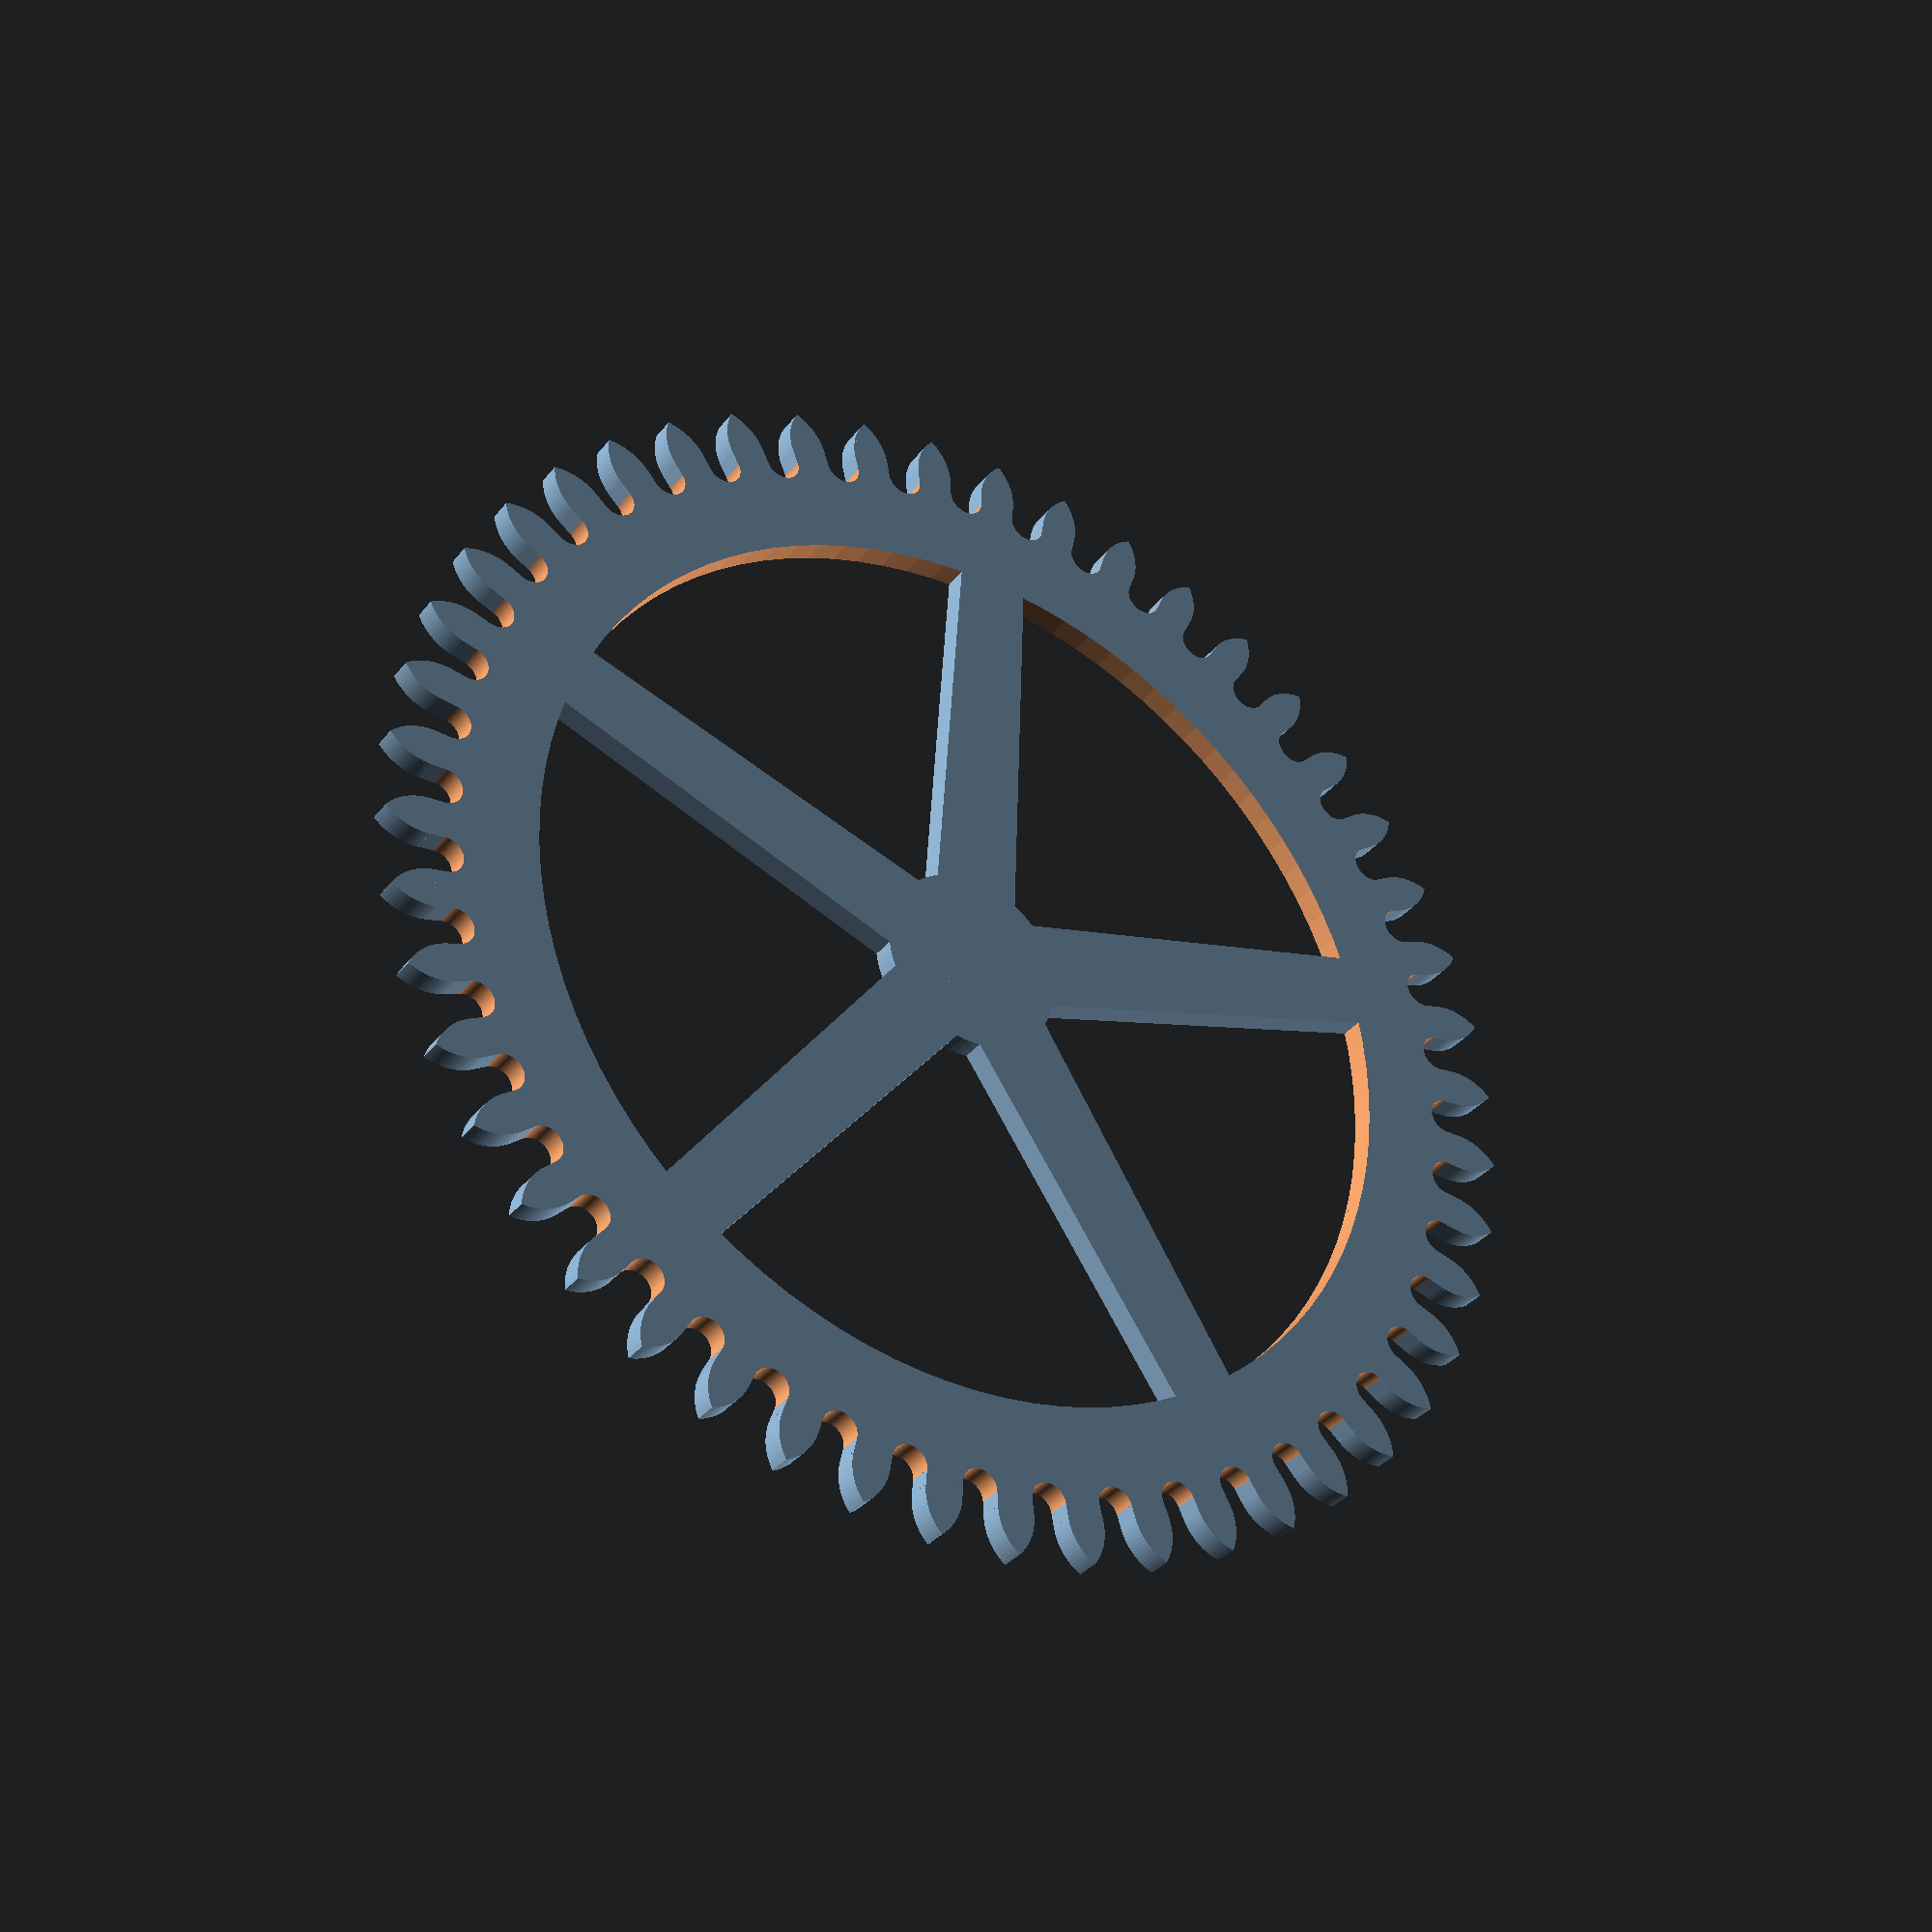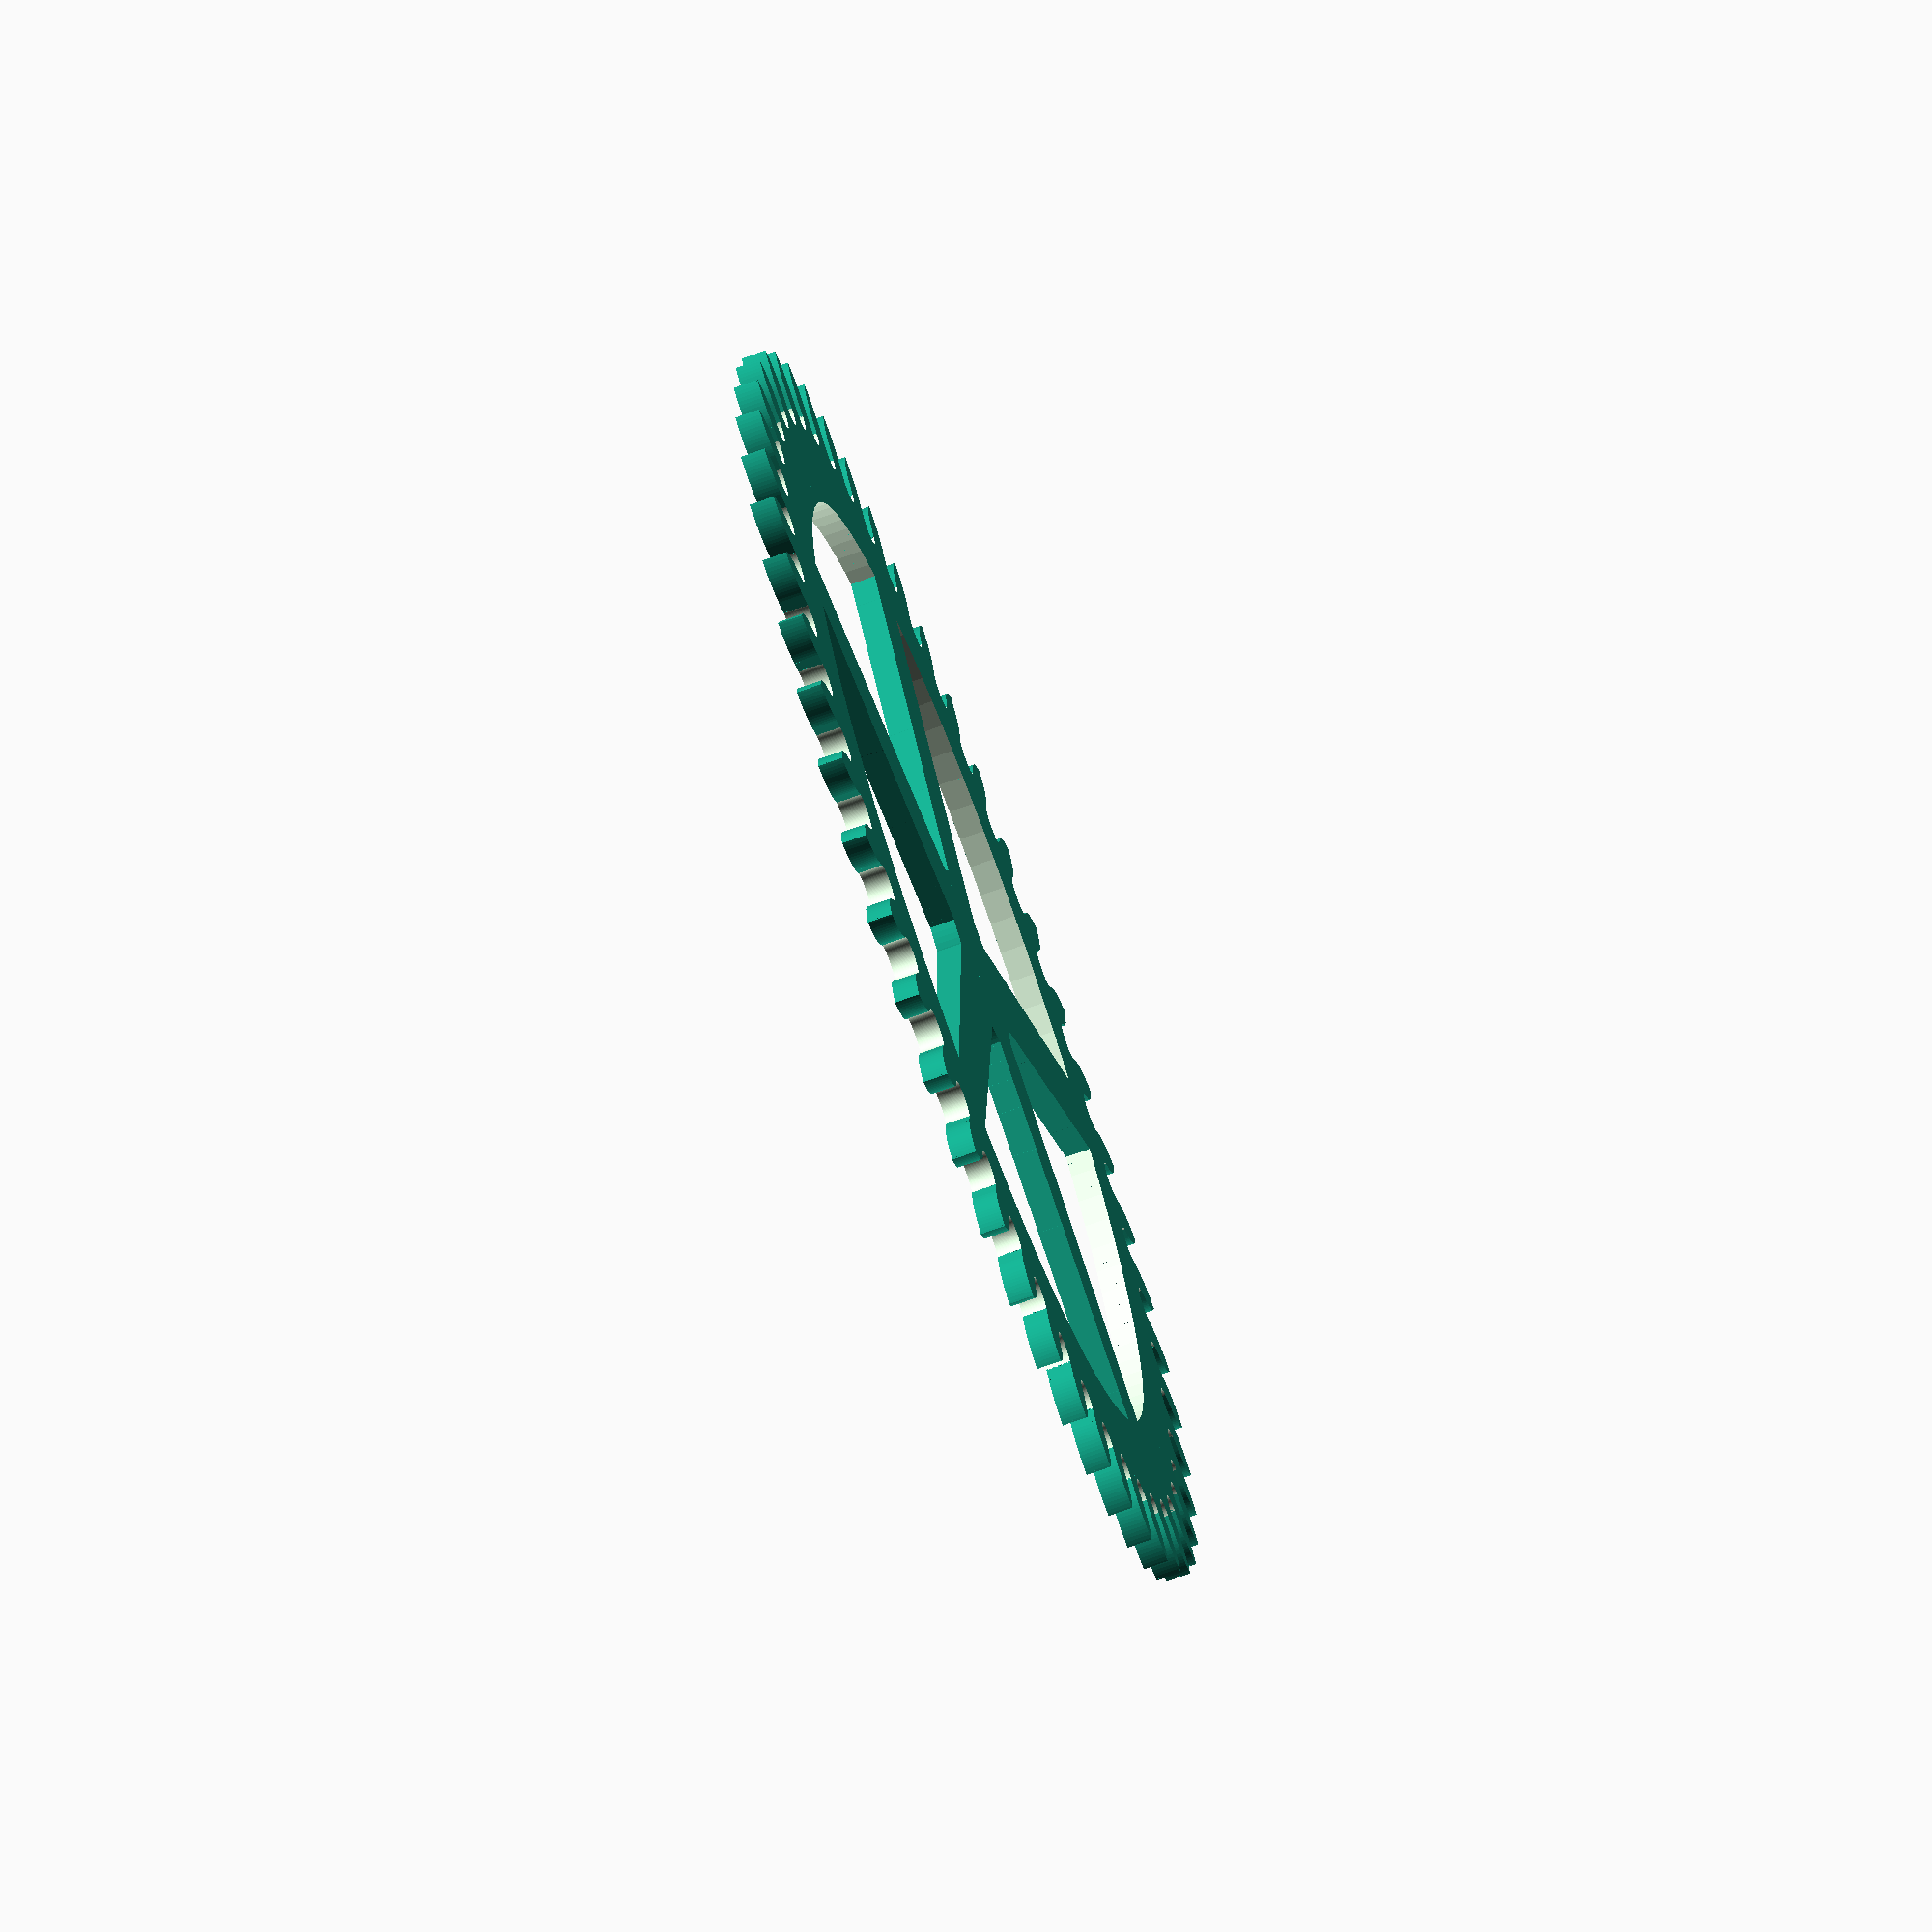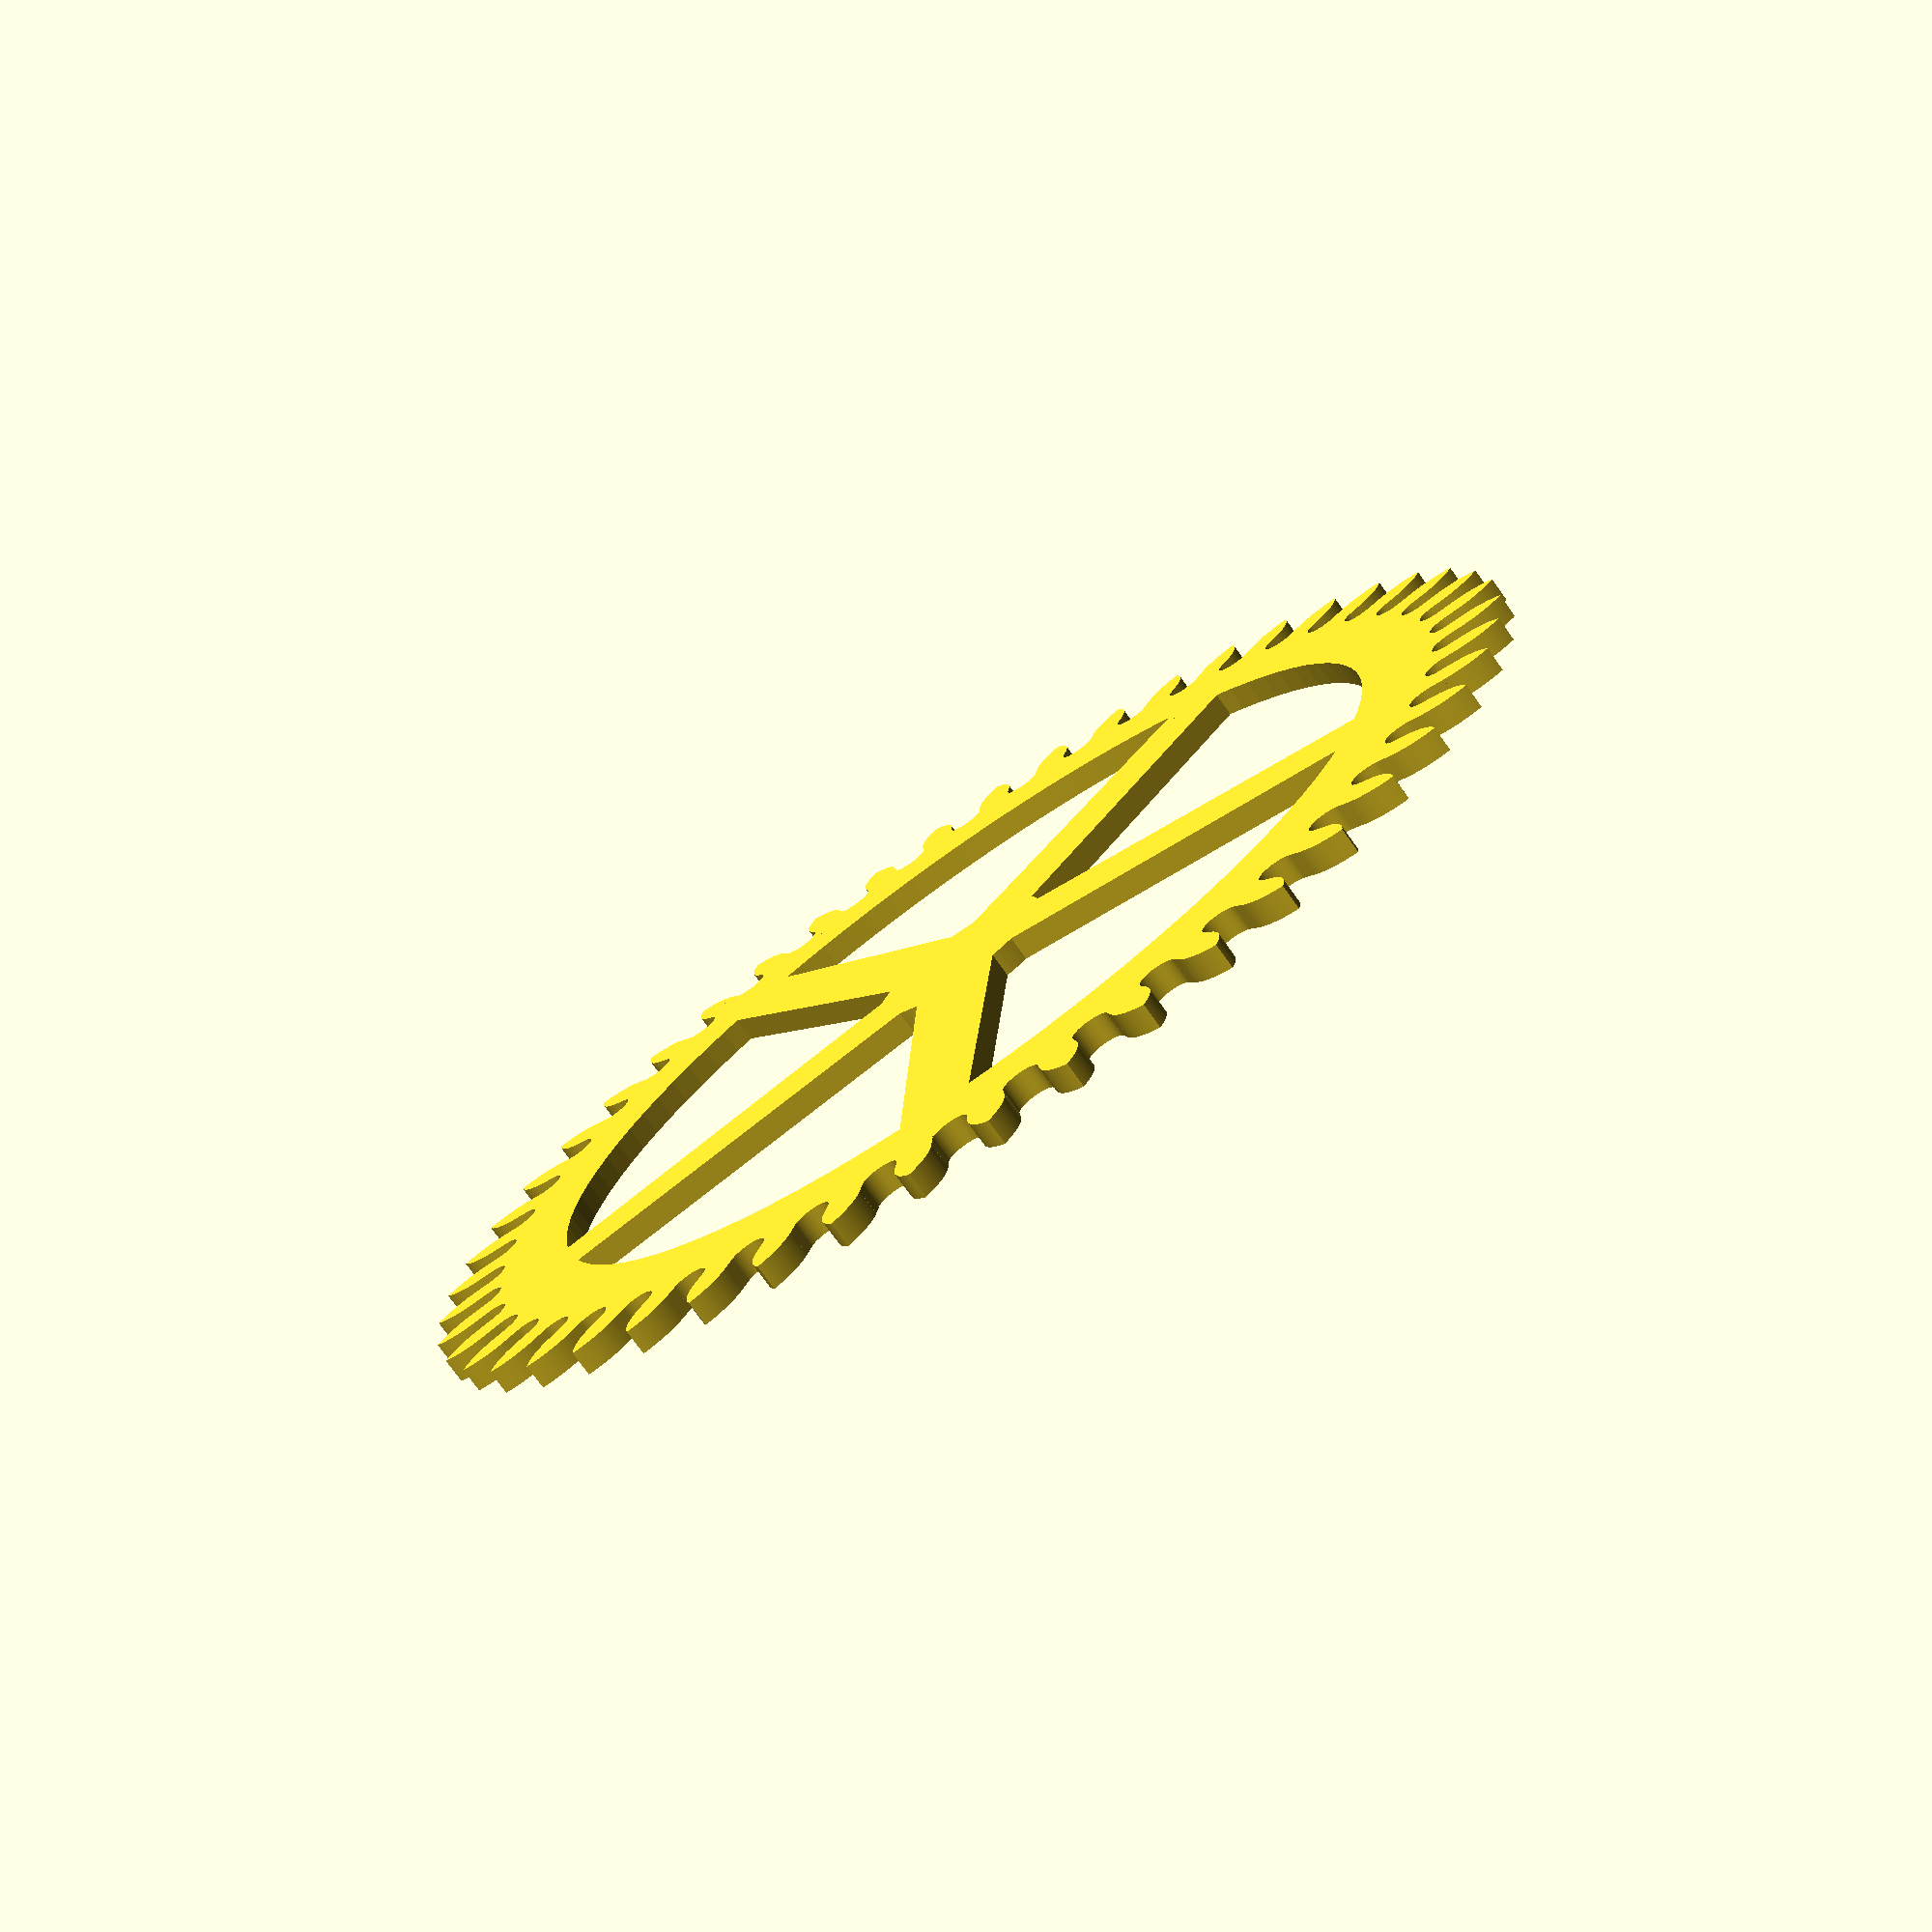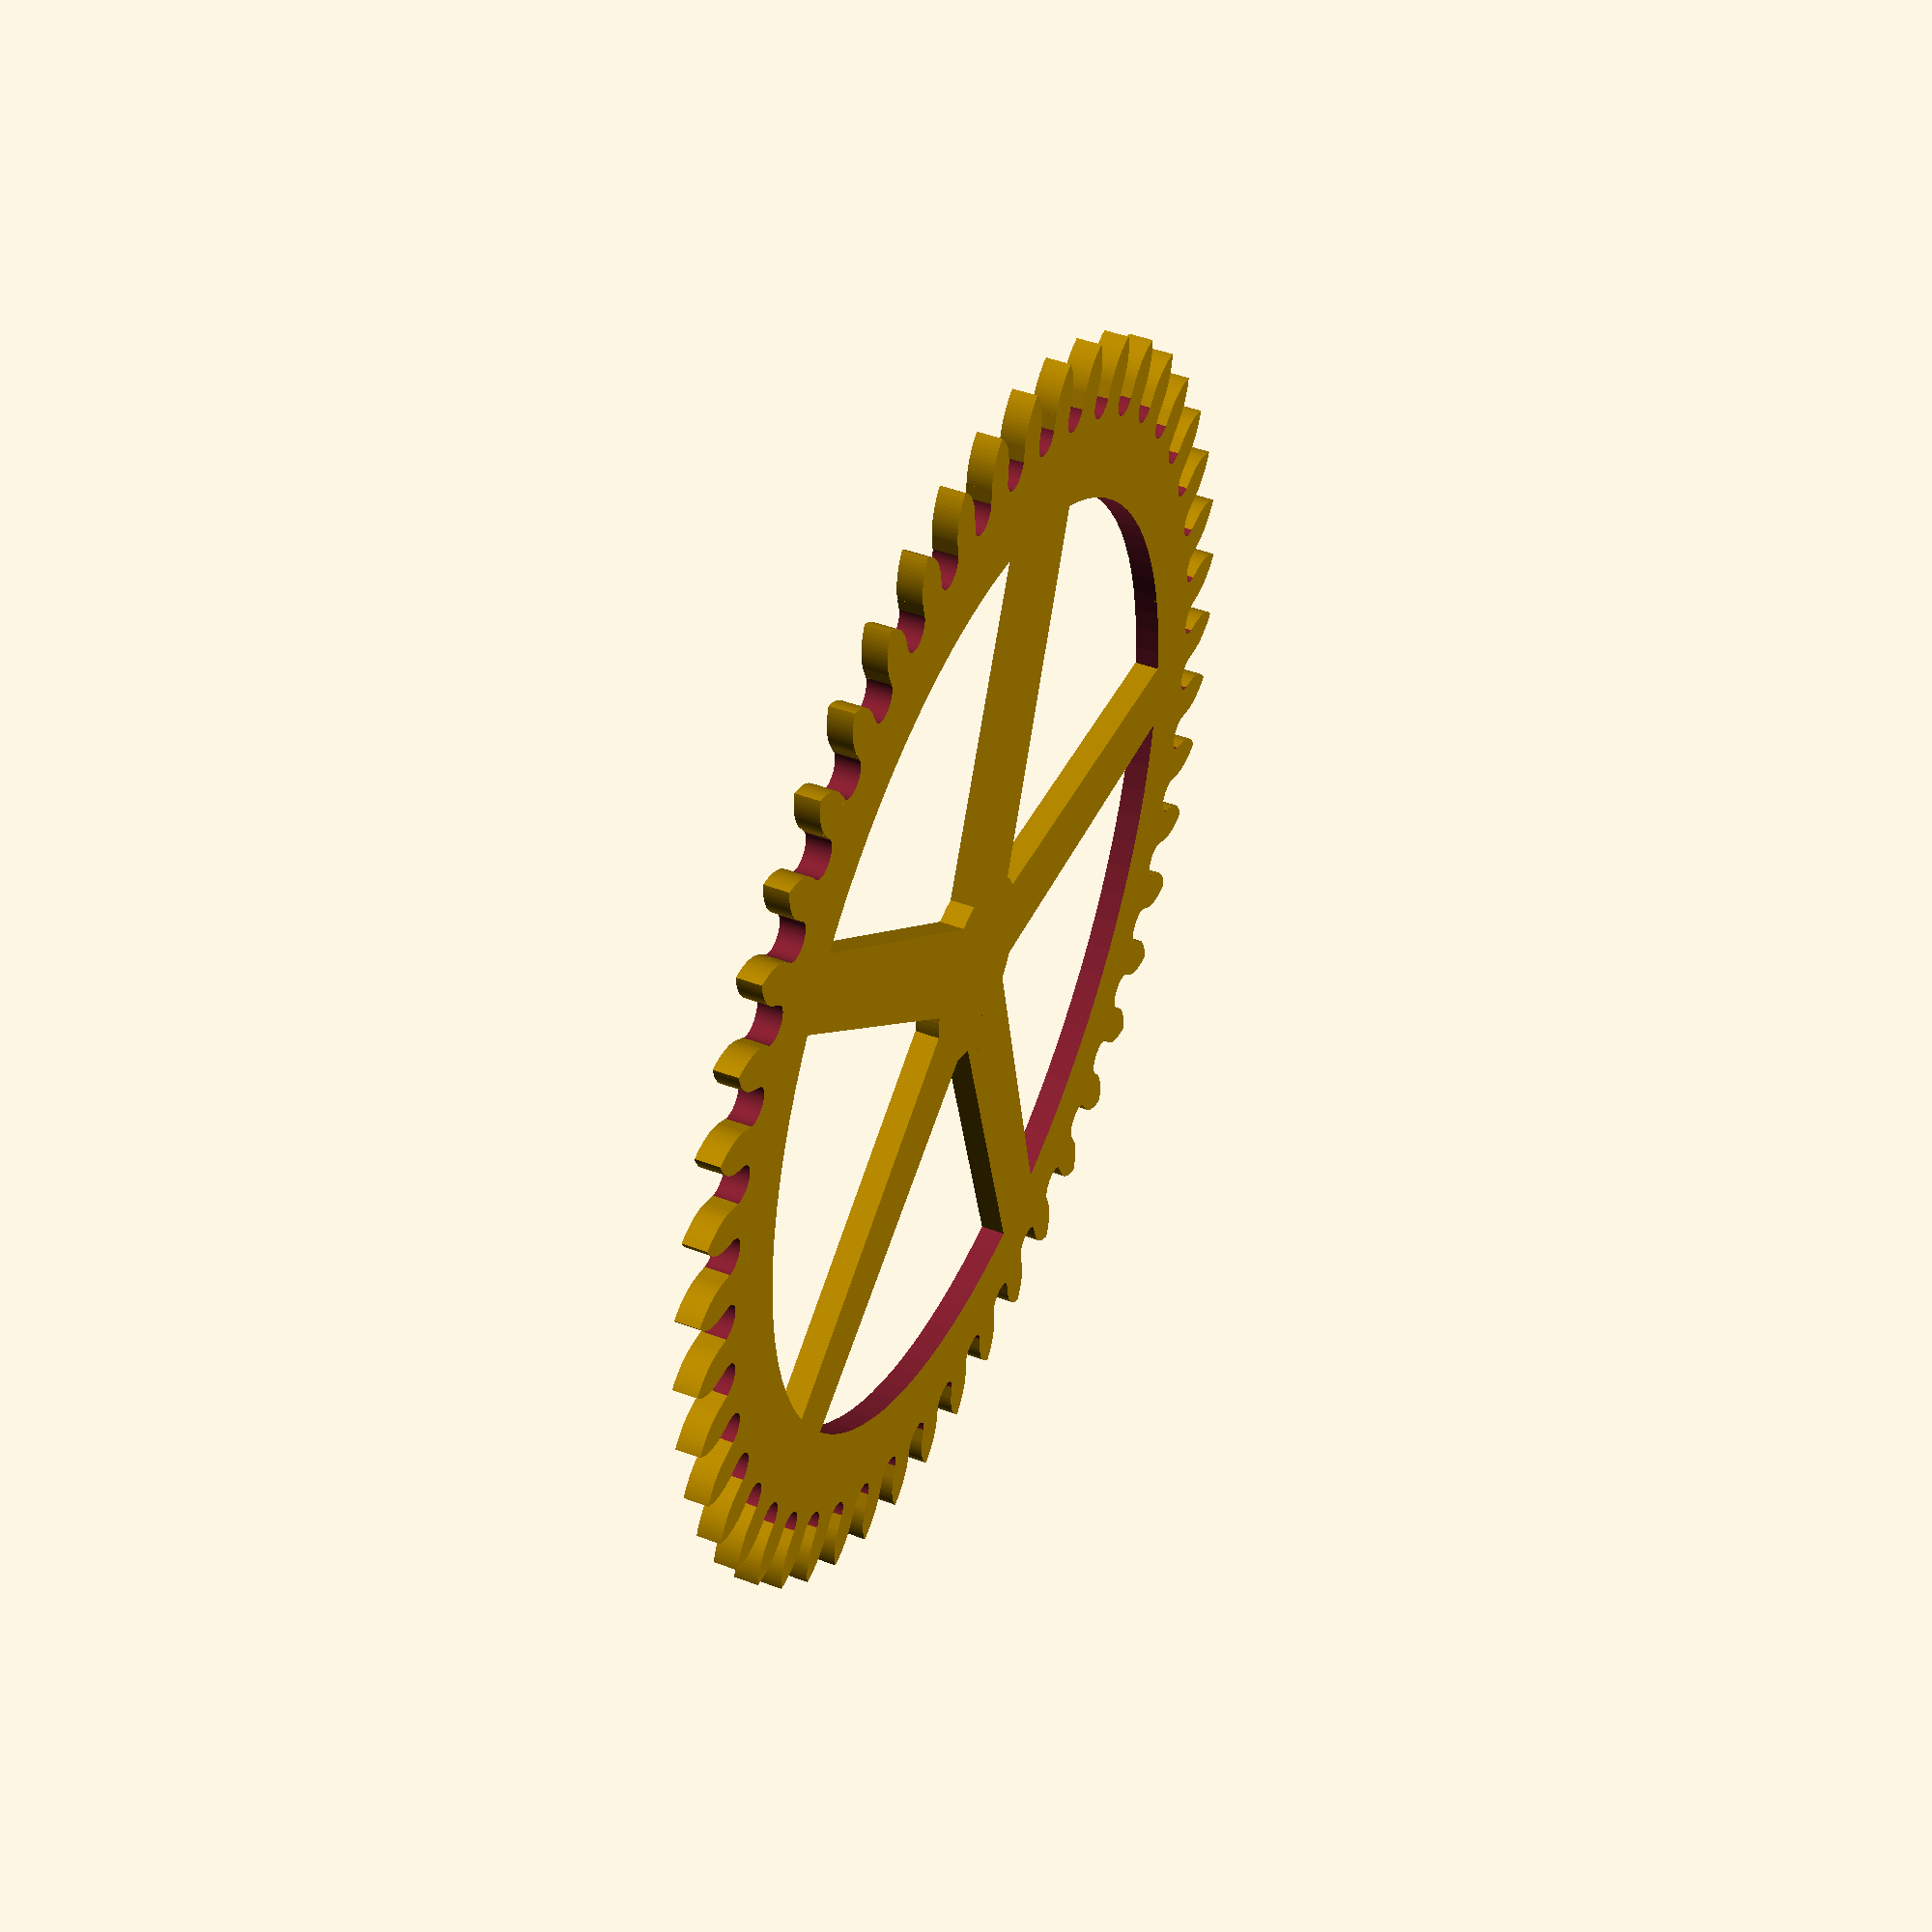
<openscad>
/* Library to produce approximate cycloidal gears according to
 * British Standard BS 978 Part 2.  Gears use ogive teeth constructed from
 * the intersection of cylinders.
 *
 * The public interface consists of the following modules:
 *  bs978_driving_wheel: A wheel that is usually driving a pinion
 *  bs978_driven_pinion: A pinion that is always driven by a wheel
 *  bs978_sometimes: A pinion that is sometimes driven and sometimes
 *   driving (note that the standard recommends the use of involute teeth
 *   (see BS 978 Part 1) on winding wheels and motion works instead of
 *   cycloidal teeth)
 *  bs978_wheel: A general ogive-toothed wheel that exposes all parameters
 *   rather than the defaults stipulated in the standard
 *
 * The public interface consists of the following functions:
 *  bs978_pitch_diameter: Compute the pitch circle diameter
 *
 * Copyright (c) 2016, Michael Robinson
 * 
 * Permission is hereby granted, free of charge, to any person obtaining a copy
 * of this software and associated documentation files (the "Software"), to deal
 * in the Software without restriction, including without limitation the rights
 * to use, copy, modify, merge, publish, distribute, sublicense, and/or sell
 * copies of the Software, and to permit persons to whom the Software is
 * furnished to do so, subject to the following conditions:
 *
 * The above copyright notice and this permission notice shall be included in all
 * copies or substantial portions of the Software.
 *
 * THE SOFTWARE IS PROVIDED "AS IS", WITHOUT WARRANTY OF ANY KIND, EXPRESS OR
 * IMPLIED, INCLUDING BUT NOT LIMITED TO THE WARRANTIES OF MERCHANTABILITY,
 * FITNESS FOR A PARTICULAR PURPOSE AND NONINFRINGEMENT. IN NO EVENT SHALL THE
 * AUTHORS OR COPYRIGHT HOLDERS BE LIABLE FOR ANY CLAIM, DAMAGES OR OTHER
 * LIABILITY, WHETHER IN AN ACTION OF CONTRACT, TORT OR OTHERWISE, ARISING FROM,
 * OUT OF OR IN CONNECTION WITH THE SOFTWARE OR THE USE OR OTHER DEALINGS IN THE
 * SOFTWARE.
 */

/* Construct a wheel tooth using the BS978 ogive form
 * T = number of teeth
 * m = module
 * f = addendum factor
 * fr = radius of curvature factor
 * w  = tooth thickness factor along pitch circle (default = pi/2)
 */
module bs978_wheel_tooth(T,m,f,fr,w=PI/2)
{
    // Compute radius of curvature center
    q=bs978_curve_center(T,m,f,fr,w);
    qp=[-q[0],q[1]];
    
    // Produce tooth tip
    intersection(){
        translate(q) cylinder(h=1,r1=m*fr,r2=m*fr);
        translate(qp) cylinder(h=1,r1=m*fr,r2=m*fr);
    }
    
    // Trace the radial flanks
    phi=atan(-q[0]/q[1]);
    theta=asin(m*fr/norm(q));
    psi=theta-phi;
    rad=sqrt(norm(q)*norm(q)-m*m*fr*fr);
    linear_extrude(1) polygon([[0,0],[rad*sin(psi),rad*cos(psi)],[-rad*sin(psi),rad*cos(psi)]],2);
}

/* Return coordinates for the center of curvature for the BS978 ogive form tooth
 * T = number of teeth
 * m = module
 * f = addendum factor
 * fr = radius of curvature factor
 * w  = tooth thickness factor along pitch circle (default = pi/2)
 */
function bs978_curve_center(T,m,f,fr,w) = let (
    // Tooth tip
    t=[0,T*m/2+f*m],
    
    // Point of tooth on pitch circle
    p=[T*m/2*sin(w*180/PI/T), T*m/2*cos(w*180/PI/T)],
    
    // Distance between tip and pitch circle point
    L=norm(t-p)/2,

    // Midpoint between tip and pitch circle point
    midpt=0.5*(t+p),
    
    // Vector to center of curvature
    v=t-p,
    Q=sqrt(m*m*fr*fr-L*L),
    v2=[-v[1]*Q/norm(v),v[0]*Q/norm(v)]) 
        m*fr > L ? v2+midpt : [0,T*m/2];
        
/* Compute the diameter of the pitch circle
 * T = number of teeth
 * m = module
 */
function bs978_pitch_diameter(T,m) = T*m;

/* Construct a general wheel using the BS978 ogive form
 * T = number of teeth
 * m = module
 * f = addendum factor
 * fr = radius of curvature factor
 * w  = tooth thickness factor along pitch circle (default = pi/2)
 * root_profile = "rounded" or "square" (default)
 */
module bs978_wheel(T,m,f,fr,w=PI/2,root_profile="square")
{
    for( i = [1:T] )
        rotate(360*i/T) bs978_wheel_tooth(T,m,f,fr,w);
    
    if( root_profile == "square" )
        cylinder(r1=T*m/2-PI/2*m,r2=T*m/2-PI/2*m);
    else
    {
        // Note: round roots are derived from Swiss standard NIHS 20-10
        // because BS978 merely says "approximately semi-circular"
        q=bs978_curve_center(T,m,f,fr,w);
        t = -q[0];
        r1 = norm(q);
        beta = 180/T - asin( m*fr / r1) + asin(t/r1);
        rho_f= (T-PI)*m * sin(beta) / (2 * (1-sin(beta)));
        
        difference()
        {   
            cylinder(r1=T*m/2-PI/2*m+rho_f,r2=T*m/2-PI*m/2+rho_f);
            for(i=[1:T])
                rotate(360*(i+0.5)/T) translate([0,T*m/2-PI/2*m+rho_f,-0.5]) cylinder(h=2,r1=rho_f,r2=rho_f);
        }
    }
}

/* BS 978 driving wheel 
 * T = number of teeth in wheel (the gear being built!)
 * m = module
 * t = number of teeth in pinion to be driven
 * root_profile = "rounded" or "square" (default)
 */
module bs978_driving_wheel(T,m,t,root_profile="square")
{
    ratio = T/t;
    
    // Note: the f and fr paramters are looked up from tables written
    // in the standard.  Each column is stipulated by the number of leaves
    // in a pinion, and each row is specified by the ratio of teeth
    // between the driving wheel and the pinion.  Columns are given in 
    // the standard for pinions with leaves of 6, 7, 8, 9, 10, 12, 14, 
    // 15, and 16.  Note that pinions with 11, 13, or more than 16 leaves
    // are not specified, presumably intending either that the values be
    // interpolated or be taken from a neighboring column.
    //
    // OpenSCAD does not handle row/column table lookup, so the following
    // is a bit of a hack; each table is a list of columns from the
    // standard's tables.  The implementation uses values from the columns
    // directly, duplicating the missing columns.  However, it does
    // interpolate *within* a column using the lookup function.
    //
    // The differences between this and any other reasonable method are
    // probably too small to matter.
    table_f=[
    [[3,1.259],[4,1.280],[5,1.293],[6,1.303],[6.5,1.307],[7,1.310],[7.5,1.313],[8,1.315],[8.5,1.318],[9,1.320],[9.5,1.321],[10,1.322],[11,1.326],[12,1.328]], // Pinion with 6 leaves
    [[3,1.335],[4,1.359],[5,1.374],[6,1.385],[6.5,1.389],[7,1.393],[7.5,1.396],[8,1.399],[8.5,1.402],[9,1.404],[9.5,1.406],[10,1.408],[11,1.411],[12,1.414]], // Pinion with 7 leaves
    [[3,1.403],[4,1.430],[5,1.447],[6,1.459],[6.5,1.464],[7,1.468],[7.5,1.471],[8,1.475],[8.5,1.478],[9,1.480],[9.5,1.482],[10,1.484],[11,1.488],[12,1.491]], // Pinion with 8 leaves
    [[3,1.465],[4,1.494],[5,1.513],[6,1.526],[6.5,1.531],[7,1.536],[7.5,1.540],[8,1.543],[8.5,1.547],[9,1.549],[9.5,1.552],[10,1.554],[11,1.558],[12,1.561]], // Pinion with 9 leaves
    [[3,1.523],[4,1.554],[5,1.574],[6,1.588],[6.5,1.594],[7,1.599],[7.5,1.603],[8,1.607],[8.5,1.610],[9,1.613],[9.5,1.616],[10,1.618],[11,1.623],[12,1.626]], // Pinion with 10 leaves
    [[3,1.523],[4,1.554],[5,1.574],[6,1.588],[6.5,1.594],[7,1.599],[7.5,1.603],[8,1.607],[8.5,1.610],[9,1.613],[9.5,1.616],[10,1.618],[11,1.623],[12,1.626]], // Pinion with 11 leaves (dup of previous)
    [[3,1.626],[4,1.661],[5,1.684],[6,1.700],[6.5,1.707],[7,1.712],[7.5,1.717],[8,1.721],[8.5,1.725],[9,1.728],[9.5,1.731],[10,1.734],[11,1.739],[12,1.743]], // Pinion with 12 leaves
    [[3,1.626],[4,1.661],[5,1.684],[6,1.700],[6.5,1.707],[7,1.712],[7.5,1.717],[8,1.721],[8.5,1.725],[9,1.728],[9.5,1.731],[10,1.734],[11,1.739],[12,1.743]], // Pinion with 13 leaves (dup of previous)
    [[3,1.718],[4,1.756],[5,1.782],[6,1.799],[6.5,1.807],[7,1.812],[7.5,1.818],[8,1.822],[8.5,1.827],[9,1.830],[9.5,1.834],[10,1.837],[11,1.842],[12,1.847]], // Pinion with 14 leaves
    [[3,1.760],[4,1.801],[5,1.827],[6,1.845],[6.5,1.853],[7,1.859],[7.5,1.864],[8,1.869],[8.5,1.874],[9,1.878],[9.5,1.881],[10,1.884],[11,1.890],[12,1.895]], // Pinion with 15 leaves
    [[3,1.801],[4,1.843],[5,1.870],[6,1.889],[6.5,1.897],[7,1.903],[7.5,1.909],[8,1.914],[8.5,1.919],[9,1.923],[9.5,1.926],[10,1.929],[11,1.935],[12,1.940]]]; // Pinion with 16 or more leaves
    
    table_fr=[
    [[3,1.855],[4,1.886],[5,1.906],[6,1.920],[6.5,1.926],[7,1.930],[7.5,1.934],[8,1.938],[8.5,1.942],[9,1.944],[9.5,1.947],[10,1.949],[11,1.954],[12,1.957]], // Pinion with 6 leaves
    [[3,1.968],[4,2.003],[5,2.025],[6,2.041],[6.5,2.048],[7,2.053],[7.5,2.058],[8,2.062],[8.5,2.066],[9,2.069],[9.5,2.072],[10,2.080],[11,2.080],[12,2.084]], // Pinion with 7 leaves
    [[3,2.068],[4,2.107],[5,2.132],[6,2.150],[6.5,2.157],[7,2.163],[7.5,2.169],[8,2.173],[8.5,2.177],[9,2.181],[9.5,2.184],[10,2.187],[11,2.193],[12,2.197]], // Pinion with 8 leaves
    [[3,2.160],[4,2.202],[5,2.230],[6,2.249],[6.5,2.257],[7,2.263],[7.5,2.269],[8,2.274],[8.5,2.279],[9,2.283],[9.5,2.287],[10,2.290],[11,2.296],[12,2.301]], // Pinion with 9 leaves
    [[3,2.244],[4,2.290],[5,2.320],[6,2.341],[6.5,2.349],[7,2.356],[7.5,2.363],[8,2.368],[8.5,2.373],[9,2.377],[9.5,2.381],[10,2.385],[11,2.391],[12,2.397]], // Pinion with 10 leaves
    [[3,2.244],[4,2.290],[5,2.320],[6,2.341],[6.5,2.349],[7,2.356],[7.5,2.363],[8,2.368],[8.5,2.373],[9,2.377],[9.5,2.381],[10,2.385],[11,2.391],[12,2.397]], // Pinion with 11 leaves (dup of previous)
    [[3,2.396],[4,2.448],[5,2.482],[6,2.505],[6.5,2.516],[7,2.523],[7.5,2.530],[8,2.536],[8.5,2.542],[9,2.547],[9.5,2.552],[10,2.556],[11,2.563],[12,2.569]], // Pinion with 12 leaves
    [[3,2.396],[4,2.448],[5,2.482],[6,2.505],[6.5,2.516],[7,2.523],[7.5,2.530],[8,2.536],[8.5,2.542],[9,2.547],[9.5,2.552],[10,2.556],[11,2.563],[12,2.569]], // Pinion with 13 leaves (dup of previous)
    [[3,2.532],[4,2.589],[5,2.626],[6,2.652],[6.5,2.662],[7,2.671],[7.5,2.679],[8,2.686],[8.5,2.692],[9,2.697],[9.5,2.703],[10,2.707],[11,2.715],[12,2.722]], // Pinion with 14 leaves
    [[3,2.594],[4,2.654],[5,2.692],[6,2.719],[6.5,2.730],[7,2.739],[7.5,2.748],[8,2.755],[8.5,2.761],[9,2.767],[9.5,2.773],[10,2.777],[11,2.785],[12,2.792]], // Pinion with 15 leaves
    [[3,2.654],[4,2.715],[5,2.756],[6,2.784],[6.5,2.795],[7,2.804],[7.5,2.813],[8,2.820],[8.5,2.827],[9,2.833],[9.5,2.839],[10,2.844],[11,2.852],[12,2.859]]]; // Pinion with 16 or more leaves
    
    // Look up the column directly based on the pinion tooth count
    column_f = t <= 16 ? table_f[t-6] : table_f[10];
    column_fr = t <= 16 ? table_fr[t-6] : table_fr[10];
    
    // Interpolate within a column based on gear ratio
    f=lookup(ratio,column_f);
    fr=lookup(ratio,column_fr);
    
    // Construct the wheel
    bs978_wheel(T,m,f,fr,PI/2,root_profile);
}

/* BS 978 driven pinion
 * T = number of teeth
 * m = module
 * root_profile = "rounded" or "square" (default)
 * profile = (default : based on tooth count), "A", "B", or "C"
 */
module bs978_driven_pinion(T,m,root_profile="square",profile=undef)
{
    if( profile == undef )
    {
        if( T <= 7 )
            bs978_wheel(T,m,0.855,1.05,1.05,root_profile); // Profile C
        else if( T <= 9 )
            bs978_wheel(T,m,0.67,0.70,1.05,root_profile); // Profile B
        else // 10 teeth and more
            bs978_wheel(T,m,0.625,0.625,1.25,root_profile); // Profile A
    }
    else if( profile == "A" )
    {
        if( T <= 10 )
            bs978_wheel(T,m,0.525,0.525,1.05,root_profile);
        else
            bs978_wheel(T,m,0.625,0.625,1.25,root_profile);
    }
    else if( profile == "B" )
    {
        if( T <= 10 )
            bs978_wheel(T,m,0.67,0.70,1.05,root_profile);
        else
            bs978_wheel(T,m,0.805,0.84,1.25,root_profile);
    }
    else
    {
        if( T <= 10 )
            bs978_wheel(T,m,0.855,1.05,1.05,root_profile);
        else
            bs978_wheel(T,m,1.05,1.25,1.25,root_profile);
    }
}

/* BS 978 sometimes driven pinion
 * T = number of teeth
 * m = module
 * root_profile = "rounded" or "square" (default)
 */
module bs978_sometimes(T,m,root_profile="square")
{
    f=lookup(T,[
        [8,1.16],
        [9,1.17],
        [10,1.19],[11,1.19],
        [12,1.20],[13,1.20],
        [14,1.22],[16,1.22],
        [17,1.24],[20,1.24],
        [21,1.26],[25,1.26],
        [26,1.27],[34,1.27],
        [35,1.29],[54,1.29],
        [55,1.31],[134,1.31],
        [135,1.32]]);
    fr=lookup(T,[
        [8,1.85],
        [9,1.87],
        [10,1.90],[11,1.90],
        [12,1.92],[13,1.92],
        [14,1.95],[16,1.95],
        [17,1.98],[20,1.98],
        [21,2.01],[25,2.01],
        [26,2.03],[34,2.03],
        [35,2.06],[54,2.06],
        [55,2.09],[134,2.09],
        [135,2.11]]);
    bs978_wheel(T,m,f,fr,1.41,root_profile);
}

/* Spokes die; intended to be used to cut spokes in a wheel
 * n = number of spkes
 * outer_diameter = outer diameter of the cut
 * inner_fraction = sets innermost diameter of cut relative to outer diameter
 * spoke_width_fraction = sets outer spoke width as fraction of outer sector
 * spoke_broadening_factor = sets inner spoke width as fraction of outer spoke width
 *
 * Example:
 * difference() {
 *   bs978_driving_wheel(48,1,10,"round");
 *   translate([0,0,-0.5]) scale([1,1,2]) spoke_die(5,bs978_pitch_diameter(48,1)*0.8);
 * }
 */
module spoke_die(n, outer_diameter, inner_fraction=0.20, spoke_width_fraction=0.05,spoke_broadening_factor=1.5)
{
    outer_radius=outer_diameter/2;
    inner_diameter=outer_diameter*inner_fraction;
    inner_radius = inner_diameter/2;
    outer_angle=360/n*spoke_width_fraction;
    spoke_outer_width=outer_diameter/2*sin(outer_angle);
    inner_angle=(spoke_outer_width*spoke_broadening_factor/inner_radius<1) ? asin(spoke_outer_width*spoke_broadening_factor/inner_radius) : 360/n;
    
    translate([0,0,0.5]) difference()
    {
        cylinder(d1=outer_diameter,d2=outer_diameter,h=1,center=true);
        
        translate([0,0,-1]) for ( i = [1:n] ){
            rotate((i-1)*360/n){
                linear_extrude(2) polygon([[inner_radius*cos(inner_angle),inner_radius*sin(inner_angle)],[1.2*outer_radius*cos(outer_angle),1.2*outer_radius*sin(outer_angle)],[inner_radius*cos(inner_angle),-inner_radius*sin(inner_angle)],[1.2*outer_radius*cos(outer_angle),-1.2*outer_radius*sin(outer_angle)]], [[0,1,3,2]], 2); 
            }
        }
        cylinder(d1=inner_diameter,d2=inner_diameter,h=2,center=true);
    }
}

$fn=100;
difference()
{
    bs978_driving_wheel(48,1,10,"round");
    translate([0,0,-0.5]) scale([1,1,2]) spoke_die(5,bs978_pitch_diameter(48,1)*0.8);
}
</openscad>
<views>
elev=33.5 azim=267.0 roll=148.2 proj=p view=wireframe
elev=72.5 azim=232.0 roll=109.9 proj=o view=solid
elev=255.4 azim=57.1 roll=144.5 proj=p view=solid
elev=134.0 azim=184.8 roll=246.7 proj=p view=solid
</views>
